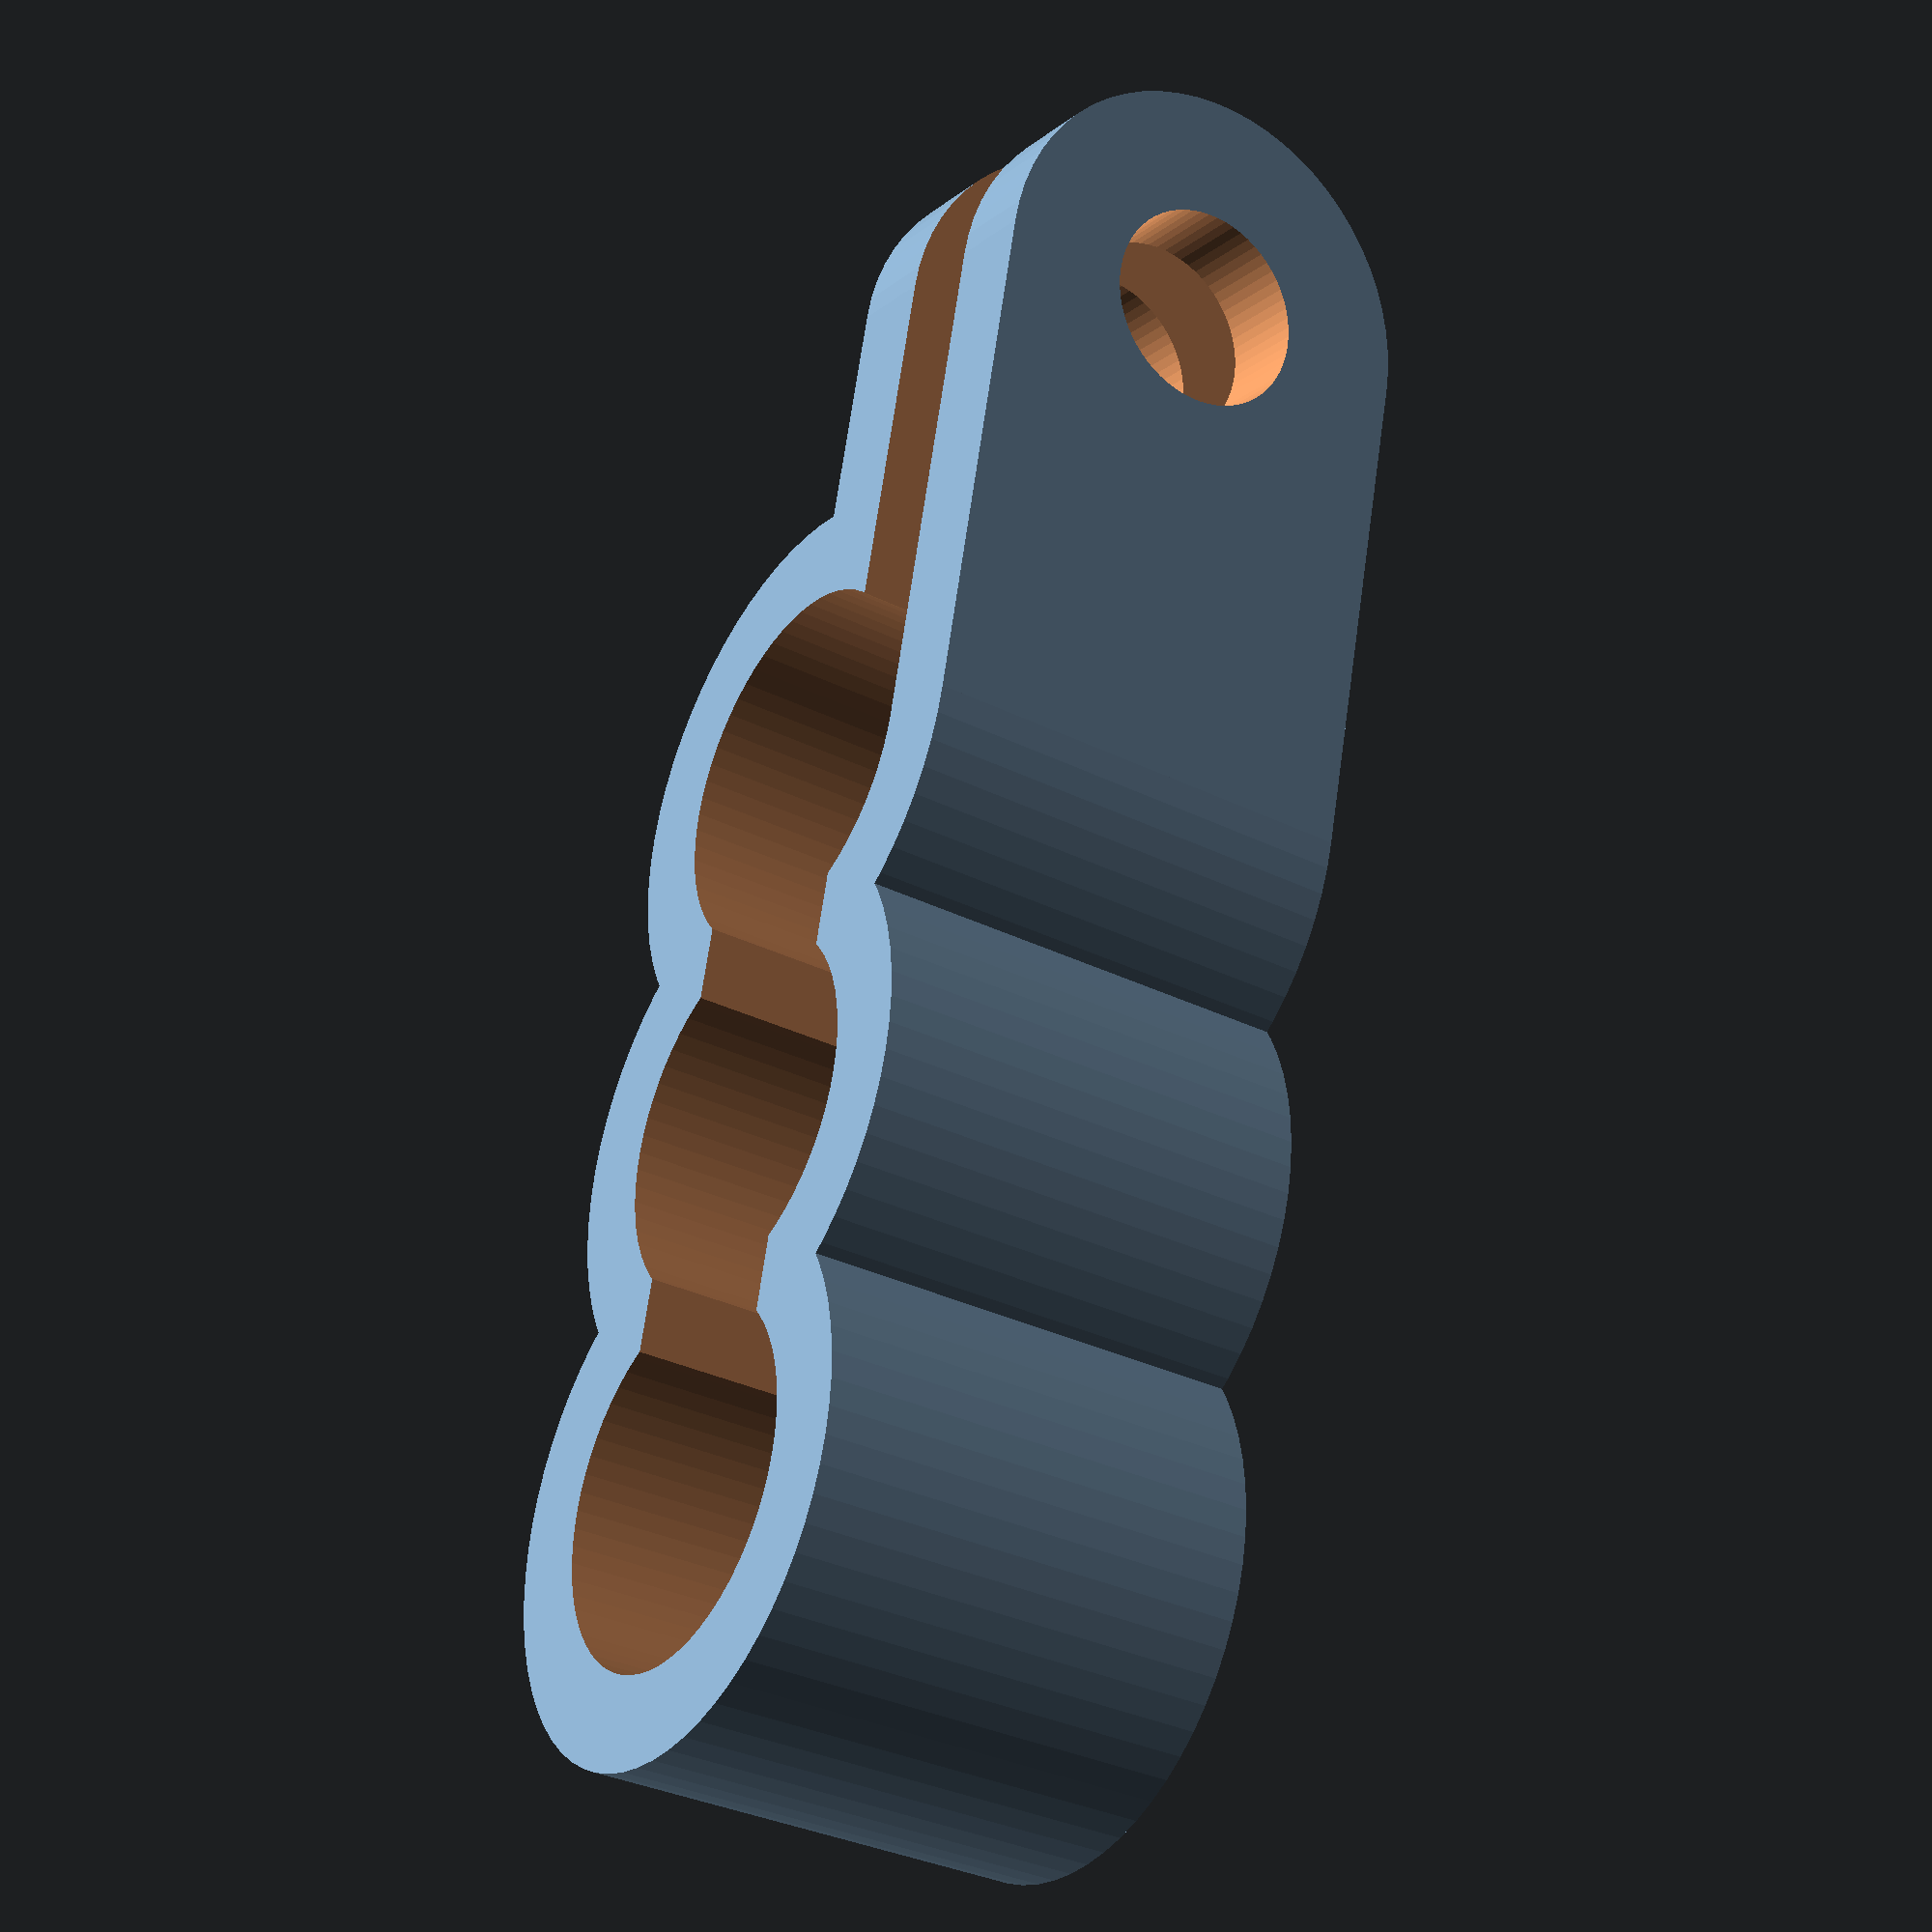
<openscad>
// Customizable cable clip
// by Frederic RIBLE F1OAT / 2018/11/05

cables_count = 3; // [1:10]

// (in mm)
cables_diameter = 8;

// (in mm)
cables_spacing = 0;

// (in mm)
thickness = 2;

// (in mm)
gap = 2;

// (in mm)
width = 10;

// (in mm)
screw_diameter = 4.5;


// Following variables are not parameters
epsilon = 0.1+0;
$fn=64+0;

outer = cables_diameter+2*thickness;

module clip() {
    difference() {
        union() {
            for (c=[0:cables_count-1]) {
                translate([0,c*(cables_diameter+cables_spacing),0]) {
                    cylinder(h=width, d=outer, center=true);
                }
            }
            translate([outer/2-thickness-gap/2, -width/2-outer/2, 0]) {
                rotate([0, 90, 0]) {
                    bracket();
                }
            }
        }
        cut = width+outer/2;
        translate([outer/2-thickness, -cut-epsilon, -width/2-epsilon]) {
            rotate([0, -90, 0]) {
                cube([width+2*epsilon, cut+2*epsilon, gap]);
            }
        }
        for (c=[0:cables_count-1]) {
            translate([0,c*(cables_diameter+cables_spacing),0]) {
                cylinder(h=width+epsilon, d=cables_diameter, center=true);
            }
        }
        ll = (cables_count-1)*(cables_diameter+cables_spacing);
        translate([0,ll/2,0]) {
            cube([cables_diameter*0.6, ll, width+2*epsilon], center=true);
        }
    }
}

module bracket() {
    difference() {
        union() {
            translate([-width/2, 0, -thickness-gap/2]) {
                cube([width, width/2+outer/2, 2*thickness+gap]);
            }
            cylinder(h=2*thickness+gap, d=width, center=true);
        }
        cylinder(h=2*thickness+gap+2*epsilon, d=screw_diameter, center=true);
    }
}

clip();
</openscad>
<views>
elev=213.6 azim=345.6 roll=304.0 proj=p view=solid
</views>
